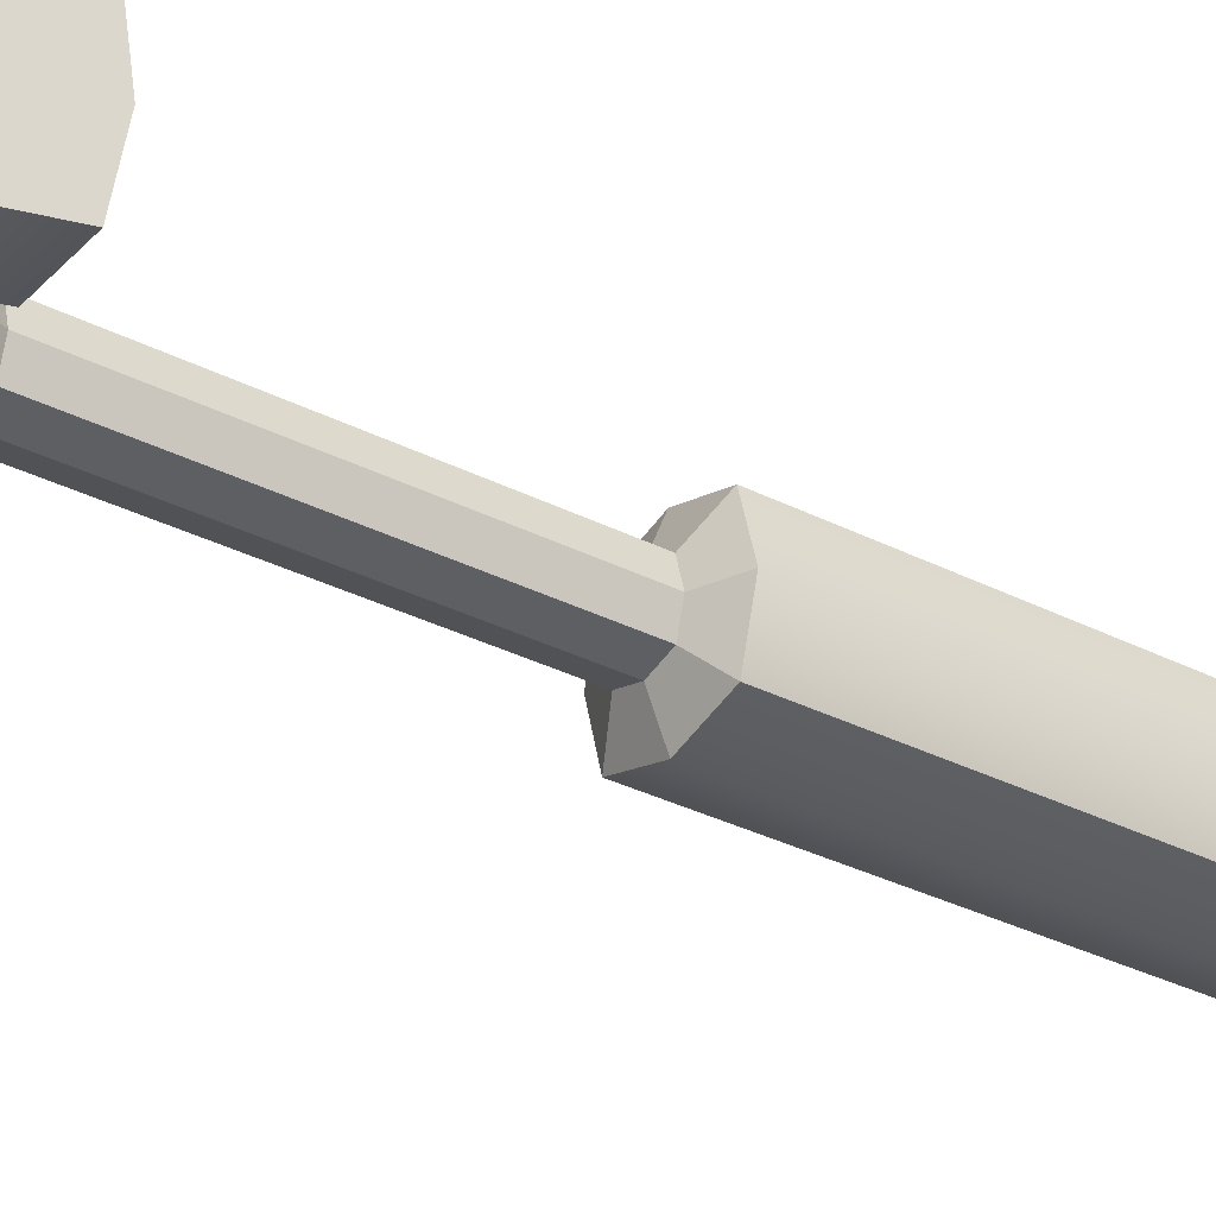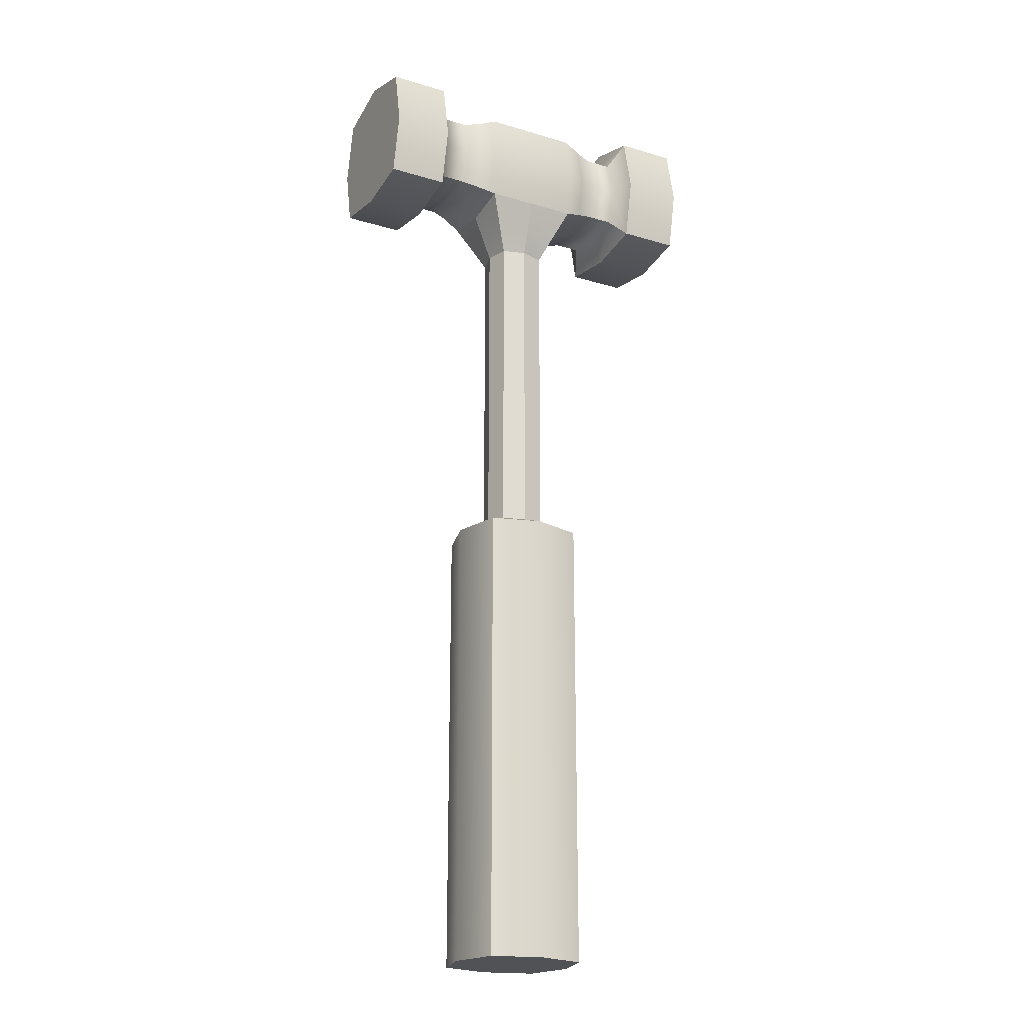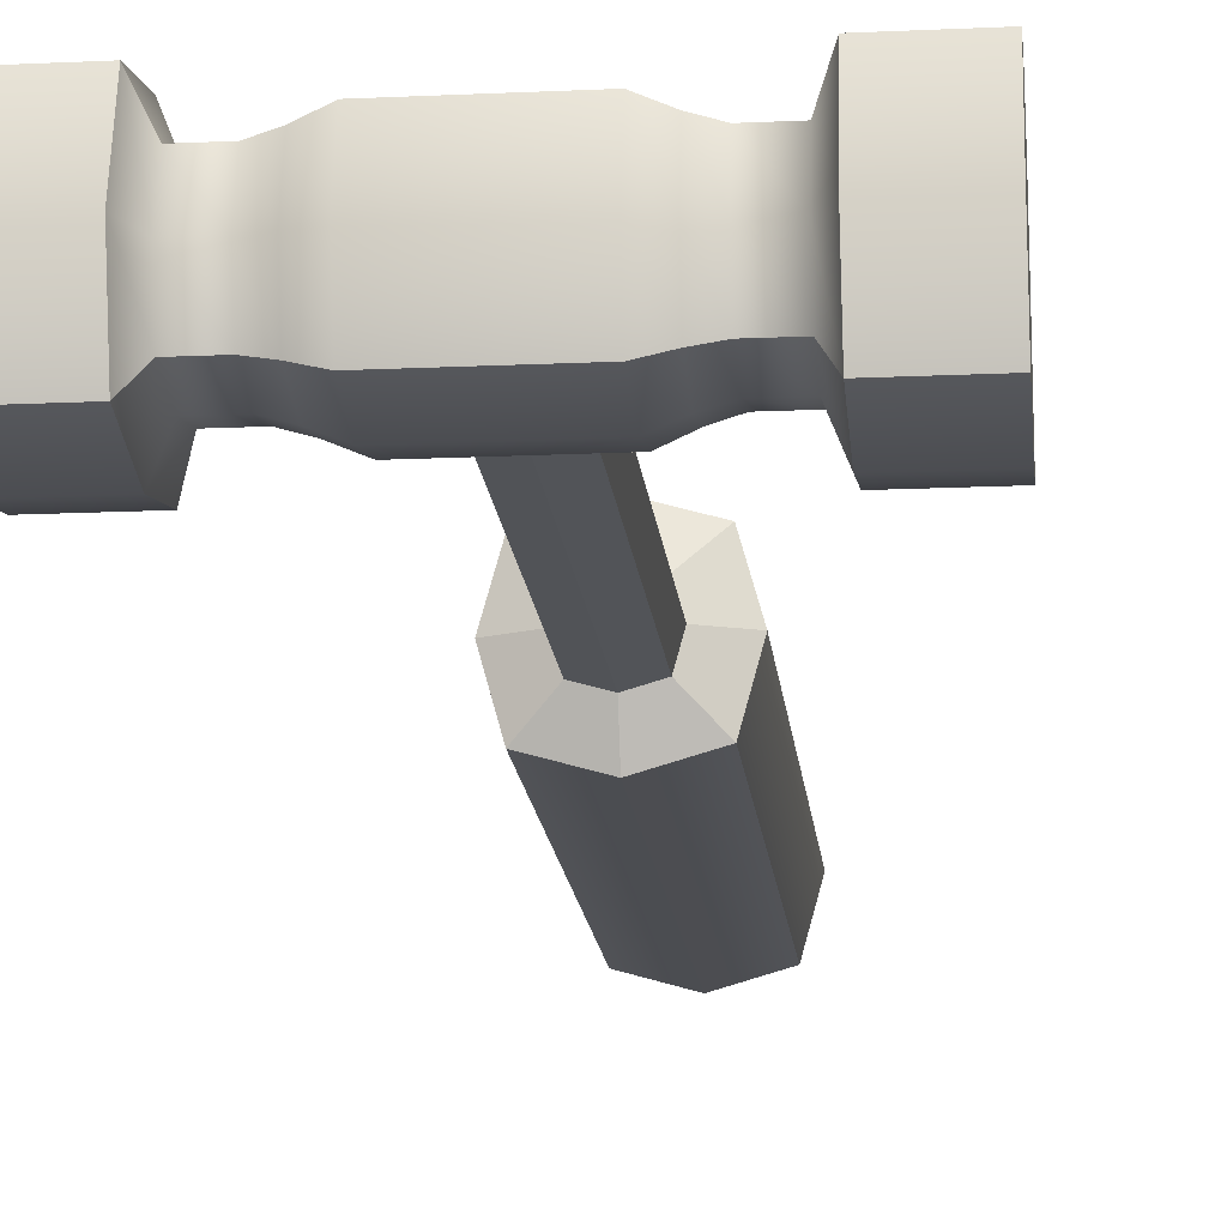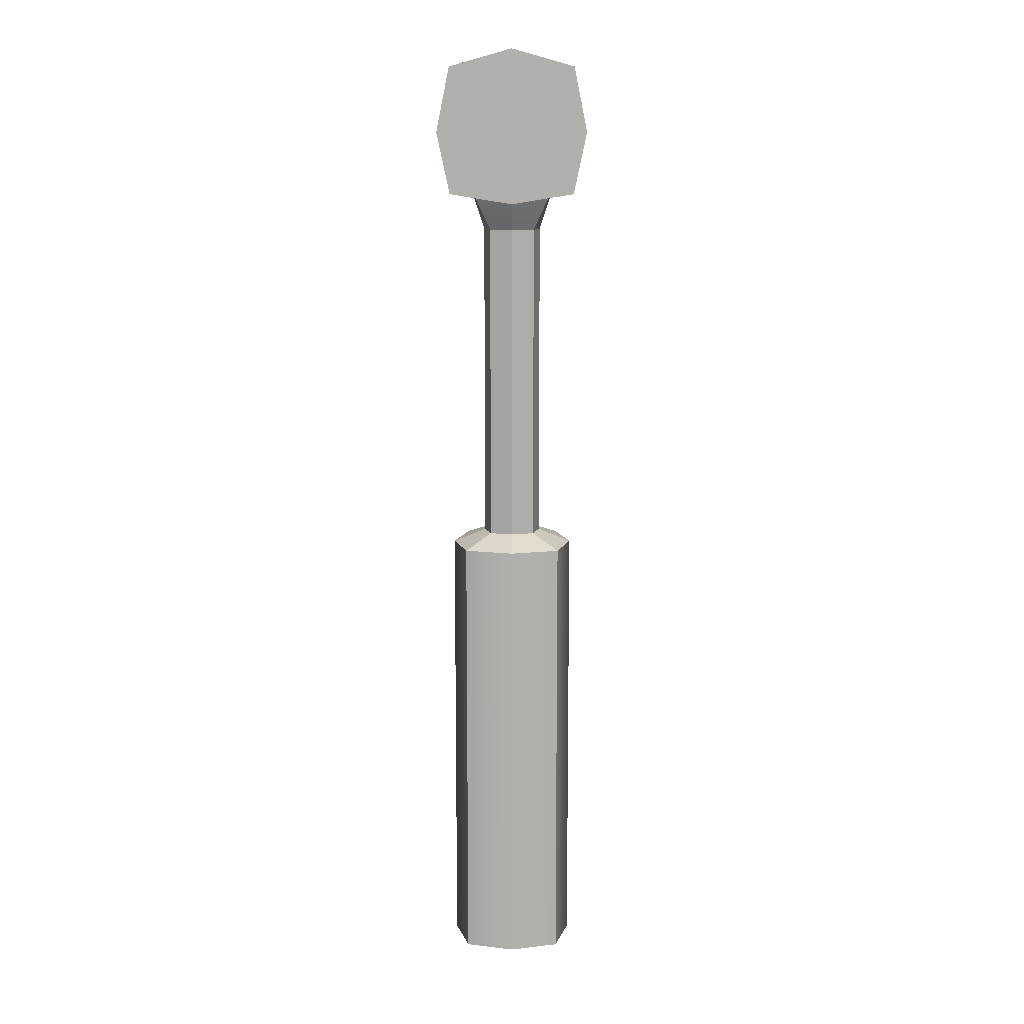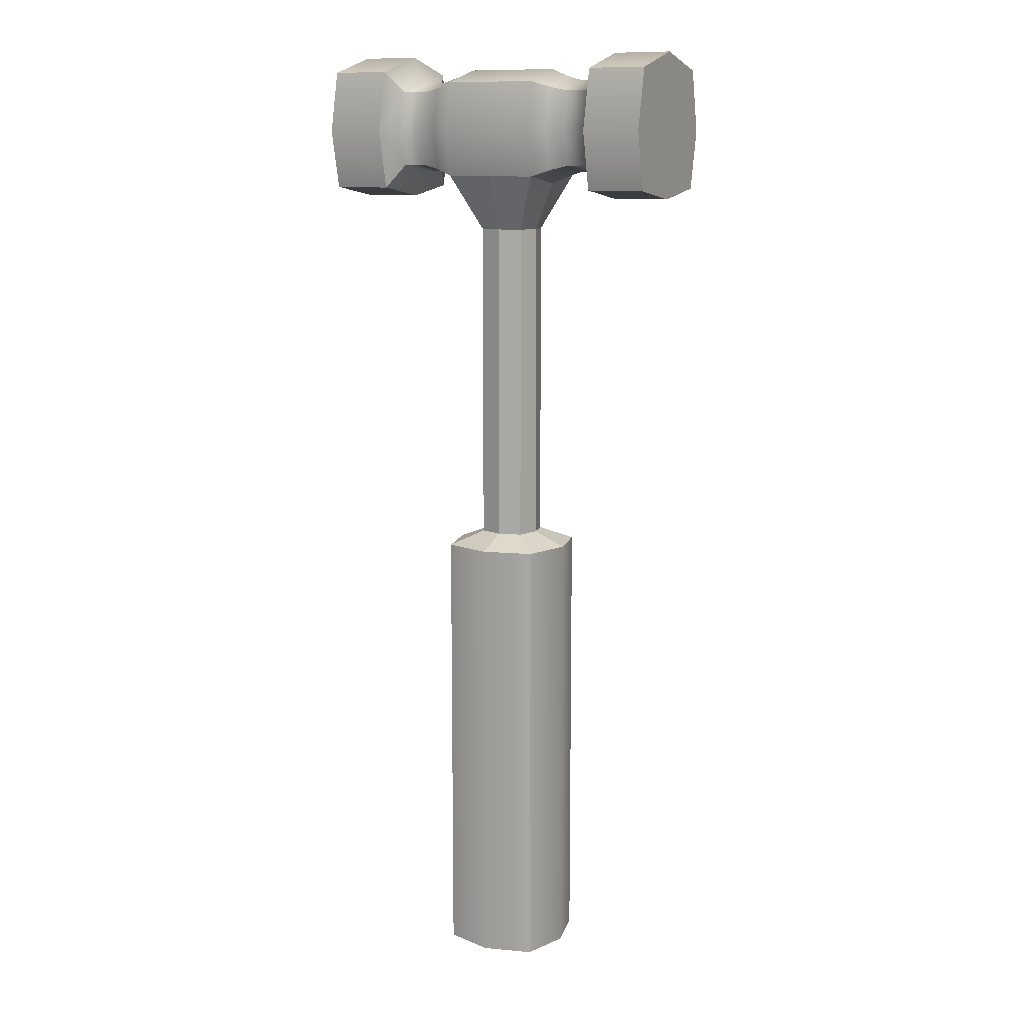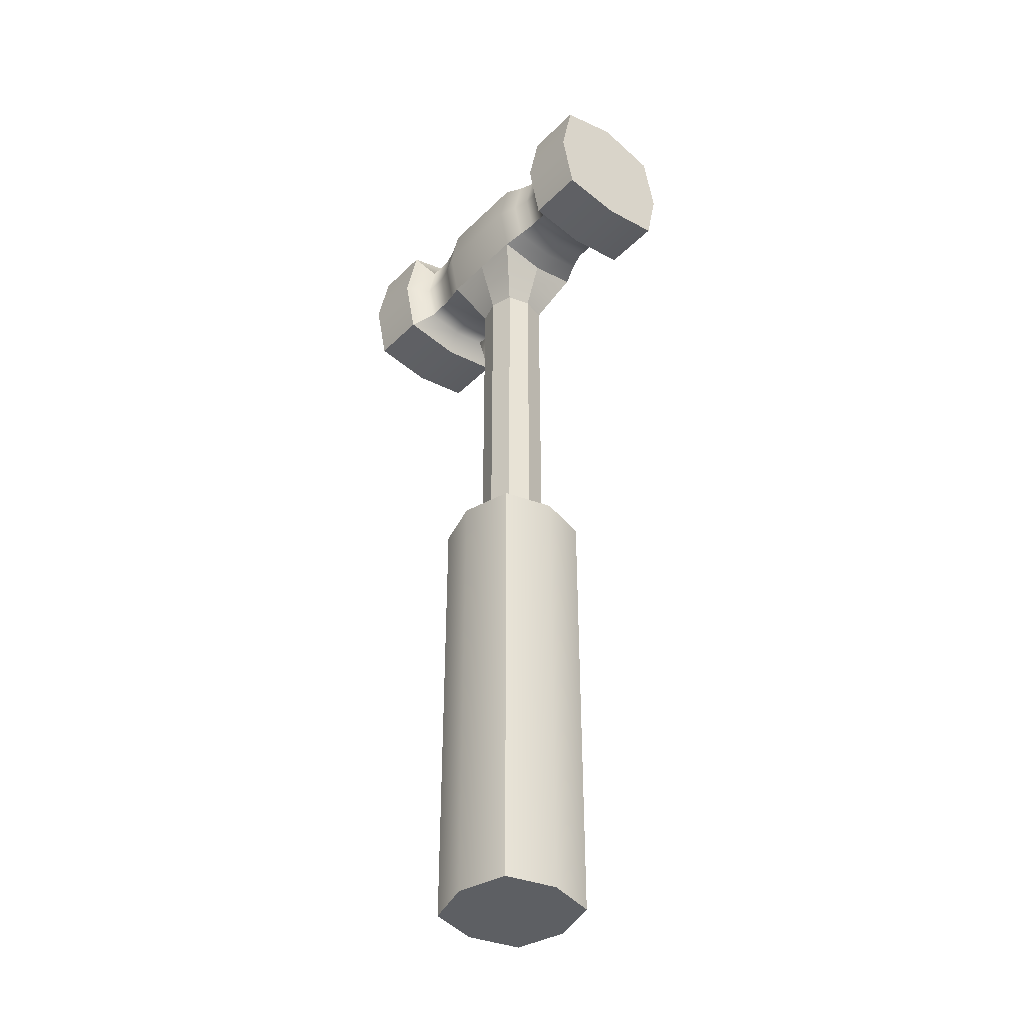
<metadata>
{"format":"obj","ext":"obj","renderer":"f3d","projection":"perspective","resolution":1024,"background":"white","views":[{"elev":-32.0,"azim":-125.8,"up":"+Z"},{"elev":-21.3,"azim":151.9,"up":"+Y"},{"elev":-16.1,"azim":-174.5,"up":"+Z"},{"elev":11.9,"azim":-89.9,"up":"+Y"},{"elev":11.4,"azim":28.6,"up":"+Y"},{"elev":-40.3,"azim":50.1,"up":"+Y"}]}
</metadata>
<code>
g default
v -30.08 -4.981 30.08
v 30.08 -4.981 30.08
v -30.08 273.8 30.08
v 30.08 273.8 30.08
v -30.08 273.8 -30.08
v 30.08 273.8 -30.08
v -30.08 -4.981 -30.08
v 30.08 -4.981 -30.08
v -0 273.8 38.7
v -0 273.8 -38.7
v 0 -4.981 -38.7
v 0 -4.981 38.7
v 38.44 273.8 -0
v -38.44 273.8 -0
v -38.44 -4.981 0
v 0 -4.981 0
v 38.44 -4.981 0
v -14.05 282.1 14.05
v -0 282.1 18.07
v -17.95 282.1 -0
v 14.05 282.1 14.05
v 17.95 282.1 -0
v 14.05 282.1 -14.05
v -0 282.1 -18.07
v -14.05 282.1 -14.05
v -14.05 482.5 14.05
v -0 482.5 18.07
v -17.95 482.5 -0
v 14.05 482.5 14.05
v 17.95 482.5 -0
v 14.05 482.5 -14.05
v -0 482.5 -18.07
v -14.05 482.5 -14.05
v -29.27 516.5 29.27
v 29.27 516.5 29.27
v -29.27 575 29.27
v 29.27 575 29.27
v -29.27 575 -29.27
v 29.27 575 -29.27
v -29.27 516.5 -29.27
v 29.27 516.5 -29.27
v 0 575 29.27
v 0 575 -29.27
v 0 516.5 -29.27
v 0 516.5 29.27
v -29.27 583.2 0
v -29.27 511.7 0
v 29.27 511.7 0
v 29.27 583.2 0
v 0 583.2 0
v 40.64 516.4 0
v 40.64 520.5 25.49
v 40.64 578.6 -0
v 40.64 571.5 25.49
v 40.64 520.5 -25.49
v 40.64 571.5 -25.49
v -40.64 516.4 0
v -40.64 520.5 25.49
v -40.64 571.5 25.49
v -40.64 578.6 0
v -40.64 520.5 -25.49
v -40.64 571.5 -25.49
v 50.64 519.2 0
v 50.64 522.9 23.2
v 50.64 575.8 -0
v 50.64 569.3 23.2
v 50.64 522.9 -23.2
v 50.64 569.3 -23.2
v -50.64 519.2 0
v -50.64 522.9 23.2
v -50.64 569.3 23.2
v -50.64 575.8 0
v -50.64 522.9 -23.2
v -50.64 569.3 -23.2
v 66.81 519.2 0
v 66.81 522.9 23.2
v 66.81 575.8 -0
v 66.81 569.3 23.2
v 66.81 522.9 -23.2
v 66.81 569.3 -23.2
v -66.81 519.2 0
v -66.81 522.9 23.2
v -66.81 569.3 23.2
v -66.81 575.8 0
v -66.81 522.9 -23.2
v -66.81 569.3 -23.2
v 73.32 502.7 0
v 73.32 508.6 36.66
v 73.32 592.2 -0
v 73.32 582 36.66
v 73.32 508.6 -36.66
v 73.32 582 -36.66
v -73.32 502.7 0
v -73.32 508.6 36.66
v -73.32 582 36.66
v -73.32 592.2 0
v -73.32 508.6 -36.66
v -73.32 582 -36.66
v 110 502.7 0
v 110 508.6 36.66
v 110 592.2 -0
v 110 582 36.66
v 110 508.6 -36.66
v 110 582 -36.66
v -110 502.7 0
v -110 508.6 36.66
v -110 582 36.66
v -110 592.2 0
v -110 508.6 -36.66
v -110 582 -36.66
v 110 544.5 44.28
v 73.32 544.5 44.28
v 66.81 545.9 28.02
v 50.64 545.9 28.02
v 40.64 545.6 30.79
v 29.27 545.2 35.35
v 0 545.2 35.35
v -29.27 545.2 35.35
v -40.64 545.6 30.79
v -50.64 545.9 28.02
v -66.81 545.9 28.02
v -73.32 544.5 44.28
v -110 544.5 44.28
v -110 548.4 0
v -110 544.5 -44.28
v -73.32 544.5 -44.28
v -66.81 545.9 -28.02
v -50.64 545.9 -28.02
v -40.64 545.6 -30.79
v -29.27 545.2 -35.35
v 0 545.2 -35.35
v 29.27 545.2 -35.35
v 40.64 545.6 -30.79
v 50.64 545.9 -28.02
v 66.81 545.9 -28.02
v 73.32 544.5 -44.28
v 110 544.5 -44.28
v 110 548.4 -0
v -0 499.5 23.67
v 21.66 499.5 21.66
v 23.61 497.1 -0
v 21.66 499.5 -21.66
v -0 499.5 -23.67
v -21.66 499.5 -21.66
v -23.61 497.1 -0
v -21.66 499.5 21.66
g hammer
f 1 12 9 3
f 5 10 11 7
f 15 16 12 1
f 2 17 13 4
f 15 1 3 14
f 11 10 6 8
f 12 16 17 2
f 9 12 2 4
f 7 15 14 5
f 7 11 16 15
f 17 16 11 8
f 13 17 8 6
f 3 9 19 18
f 14 3 18 20
f 9 4 21 19
f 4 13 22 21
f 13 6 23 22
f 6 10 24 23
f 10 5 25 24
f 5 14 20 25
f 18 19 27 26
f 20 18 26 28
f 19 21 29 27
f 21 22 30 29
f 22 23 31 30
f 23 24 32 31
f 24 25 33 32
f 25 20 28 33
f 34 45 117 118
f 36 42 50 46
f 130 131 44 40
f 100 99 138 111
f 105 106 123 124
f 42 37 49 50
f 44 131 132 41
f 117 45 35 116
f 109 105 124 125
f 138 99 103 137
f 50 49 39 43
f 46 50 43 38
f 35 48 51 52
f 49 37 54 53
f 116 35 52 115
f 48 41 55 51
f 41 132 133 55
f 39 49 53 56
f 47 34 58 57
f 34 118 119 58
f 36 46 60 59
f 40 47 57 61
f 46 38 62 60
f 130 40 61 129
f 52 51 63 64
f 53 54 66 65
f 115 52 64 114
f 51 55 67 63
f 55 133 134 67
f 56 53 65 68
f 57 58 70 69
f 58 119 120 70
f 59 60 72 71
f 61 57 69 73
f 60 62 74 72
f 129 61 73 128
f 64 63 75 76
f 65 66 78 77
f 114 64 76 113
f 63 67 79 75
f 67 134 135 79
f 68 65 77 80
f 69 70 82 81
f 70 120 121 82
f 71 72 84 83
f 73 69 81 85
f 72 74 86 84
f 128 73 85 127
f 76 75 87 88
f 77 78 90 89
f 113 76 88 112
f 75 79 91 87
f 79 135 136 91
f 80 77 89 92
f 81 82 94 93
f 82 121 122 94
f 83 84 96 95
f 85 81 93 97
f 84 86 98 96
f 127 85 97 126
f 88 87 99 100
f 89 90 102 101
f 112 88 100 111
f 87 91 103 99
f 91 136 137 103
f 92 89 101 104
f 93 94 106 105
f 94 122 123 106
f 95 96 108 107
f 97 93 105 109
f 96 98 110 108
f 126 97 109 125
f 90 112 111 102
f 78 113 112 90
f 66 114 113 78
f 54 115 114 66
f 37 116 115 54
f 42 117 116 37
f 118 117 42 36
f 119 118 36 59
f 120 119 59 71
f 121 120 71 83
f 122 121 83 95
f 123 122 95 107
f 124 123 107 108
f 125 124 108 110
f 98 126 125 110
f 86 127 126 98
f 74 128 127 86
f 62 129 128 74
f 38 130 129 62
f 38 43 131 130
f 132 131 43 39
f 133 132 39 56
f 134 133 56 68
f 135 134 68 80
f 136 135 80 92
f 137 136 92 104
f 101 138 137 104
f 111 138 101 102
f 139 140 35 45
f 140 141 48 35
f 141 142 41 48
f 142 143 44 41
f 143 144 40 44
f 144 145 47 40
f 145 146 34 47
f 146 139 45 34
f 27 29 140 139
f 29 30 141 140
f 30 31 142 141
f 31 32 143 142
f 32 33 144 143
f 33 28 145 144
f 28 26 146 145
f 26 27 139 146

</code>
